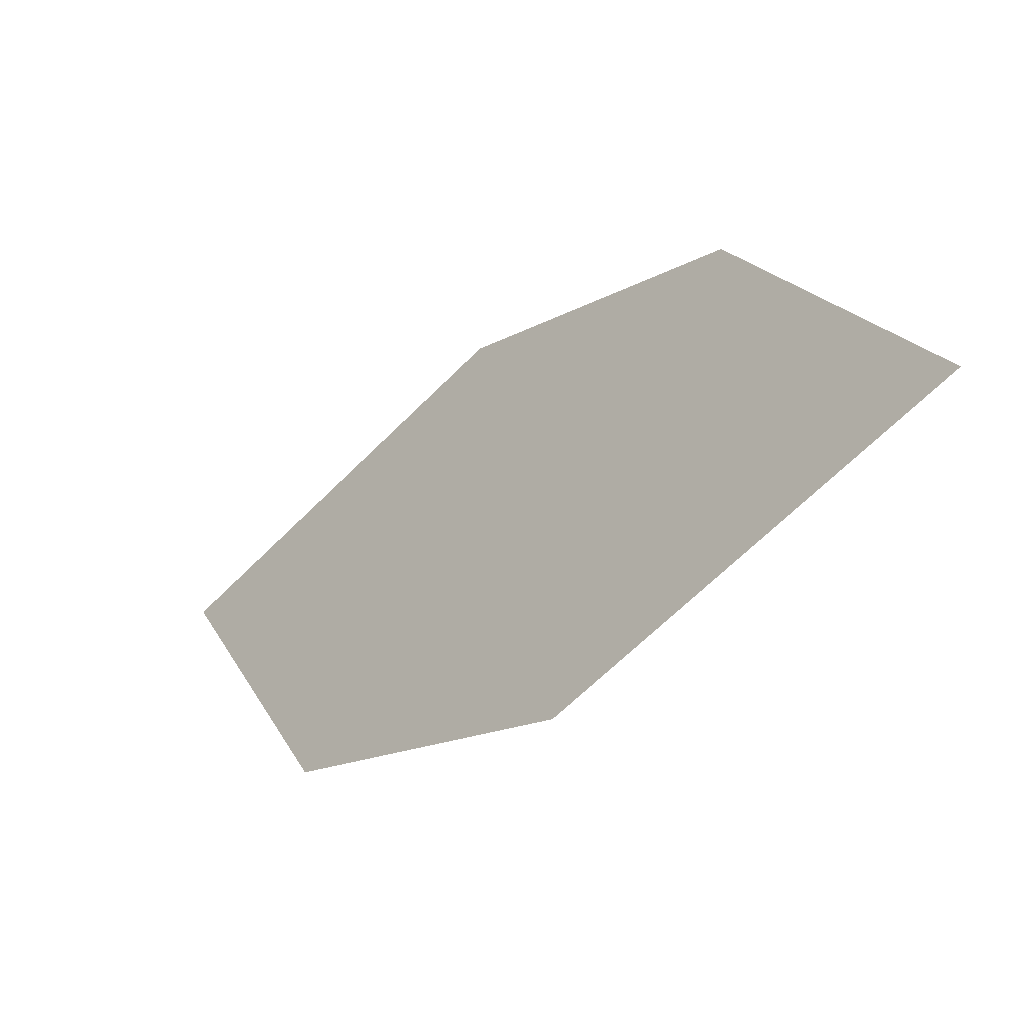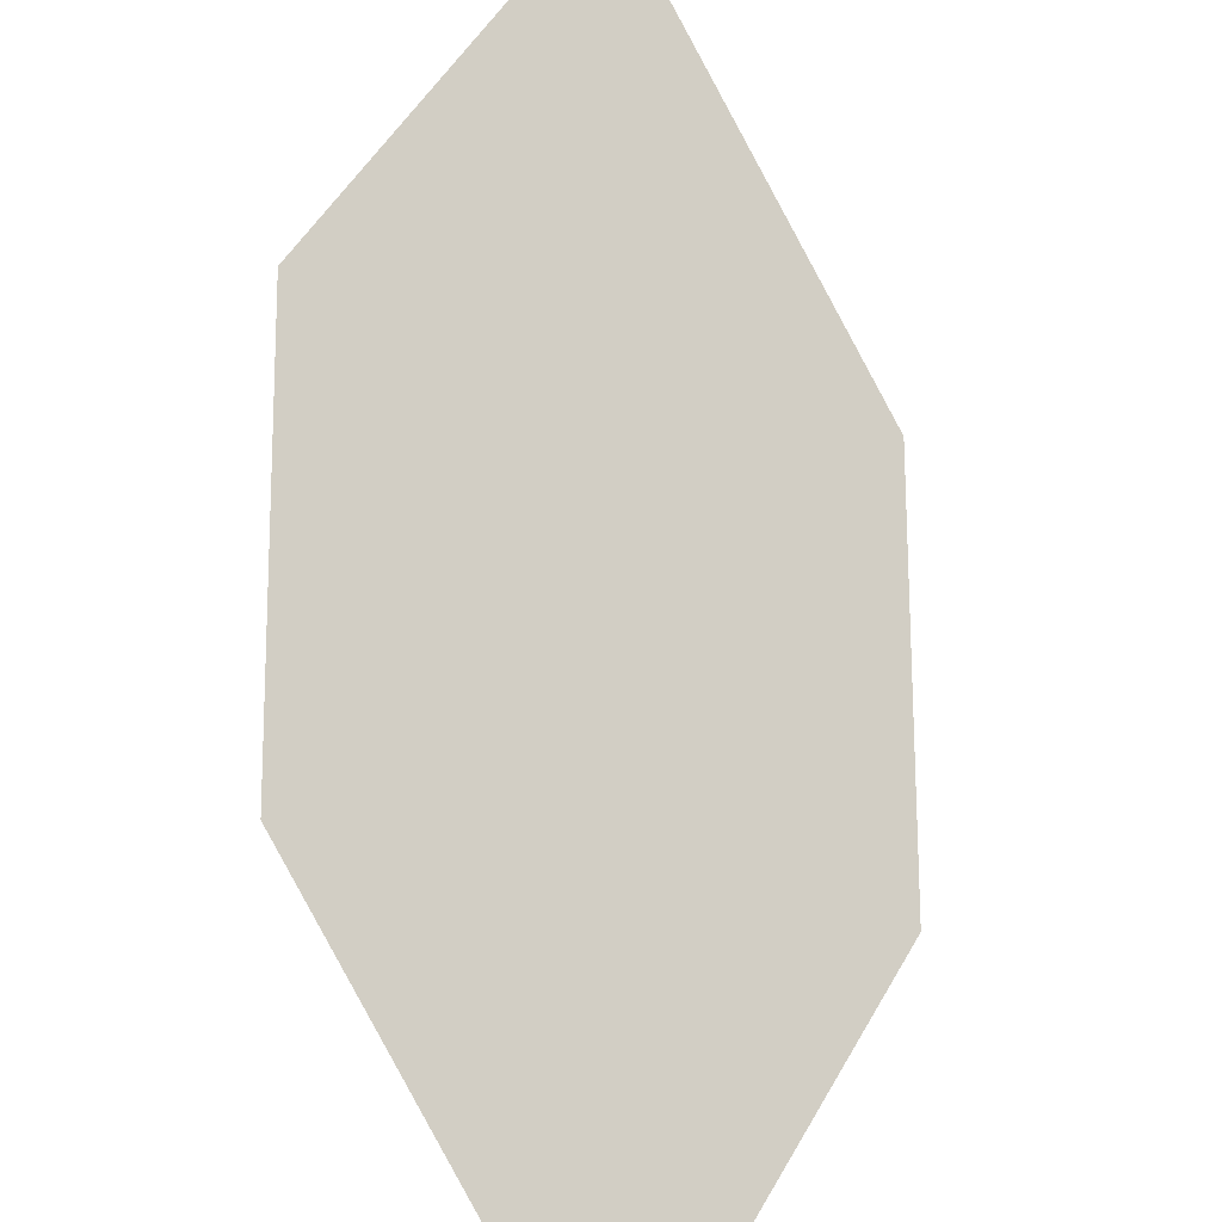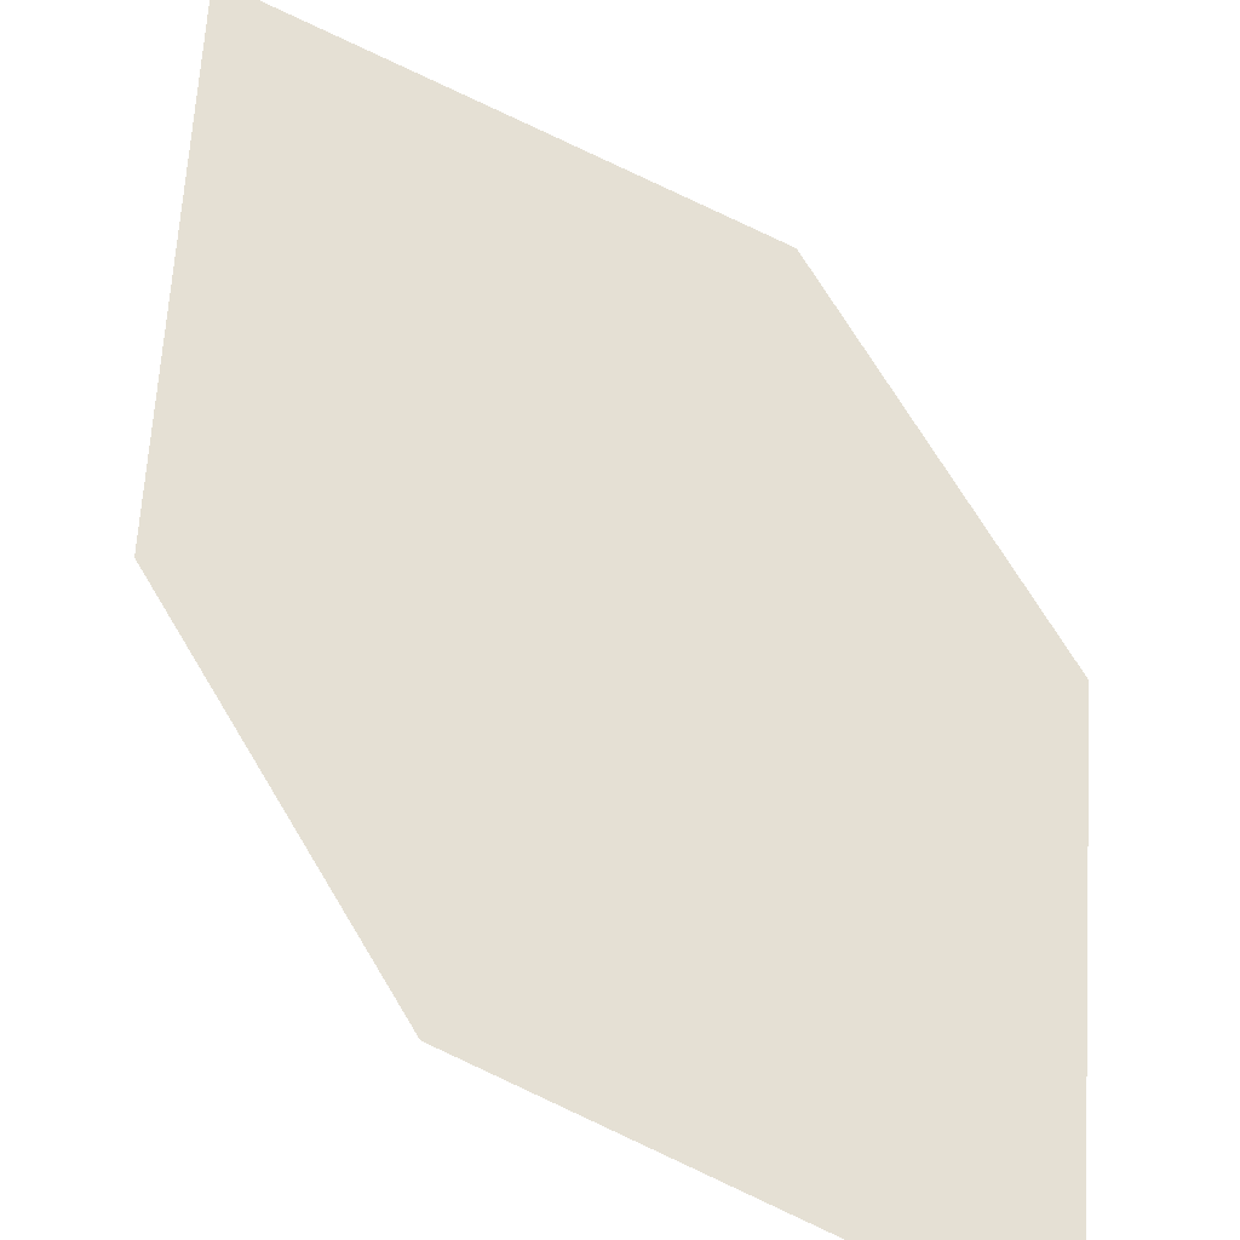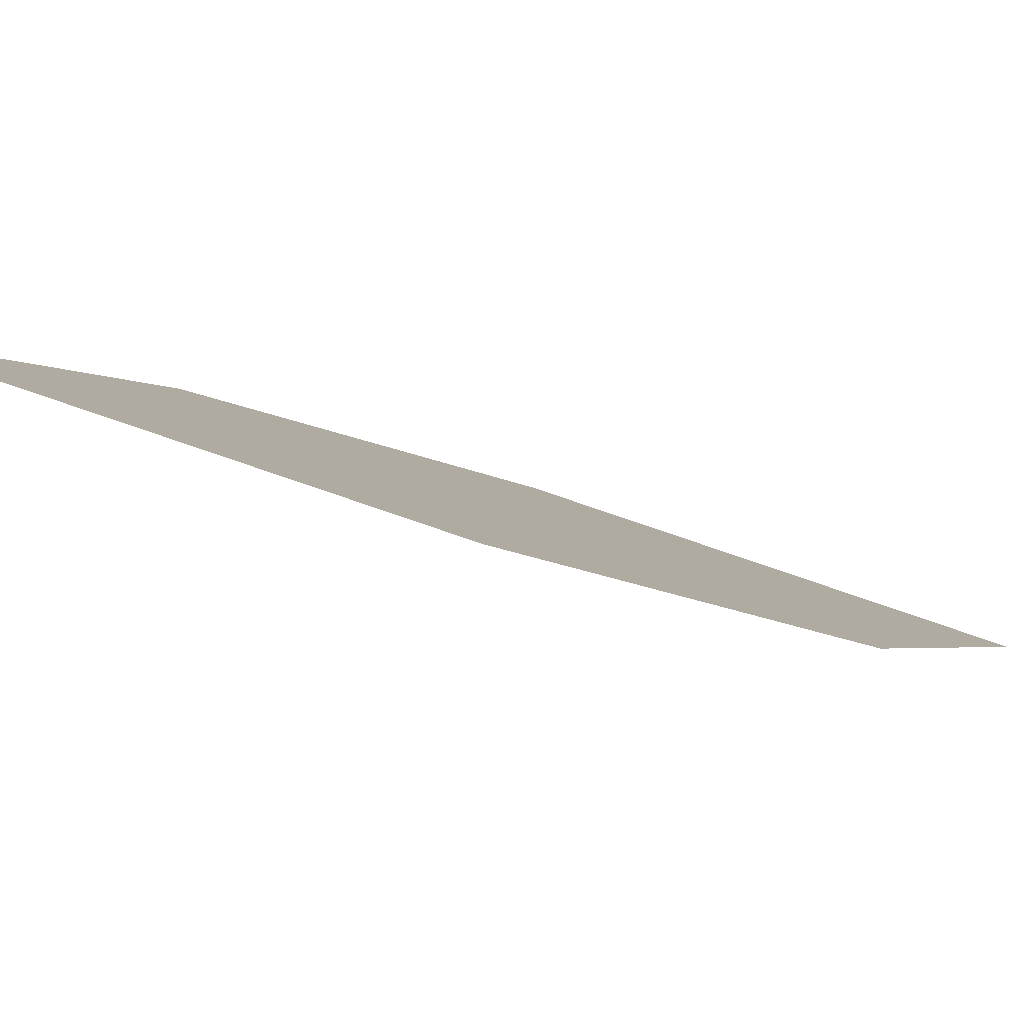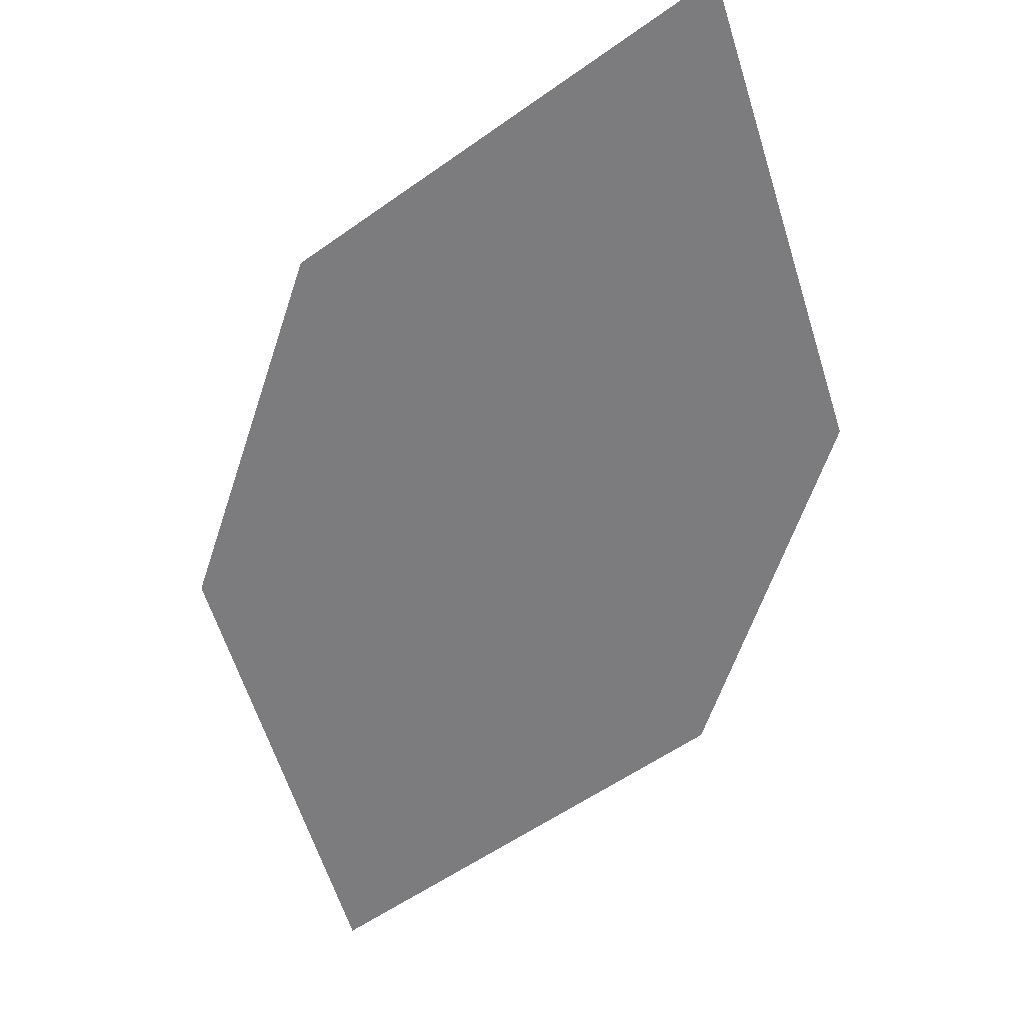
<metadata>
{"format":"obj","ext":"obj","renderer":"f3d","projection":"perspective","resolution":1024,"background":"white","views":[{"elev":47.5,"azim":79.8,"up":"+Y"},{"elev":-75.1,"azim":-33.5,"up":"+Z"},{"elev":-67.7,"azim":4.7,"up":"+Z"},{"elev":49.3,"azim":43.1,"up":"+Z"},{"elev":75.1,"azim":-14.4,"up":"+Y"}]}
</metadata>
<code>
o leaves.259
v 0.05583 -0.2119 2.552
v 0.01583 -0.2327 2.56
v 0.003929 -0.2895 2.614
v 0.06123 -0.2428 2.585
v 0.04393 -0.2687 2.606
v -0.001471 -0.2586 2.581
f 1 2 6 3
f 1 3 5 4

</code>
